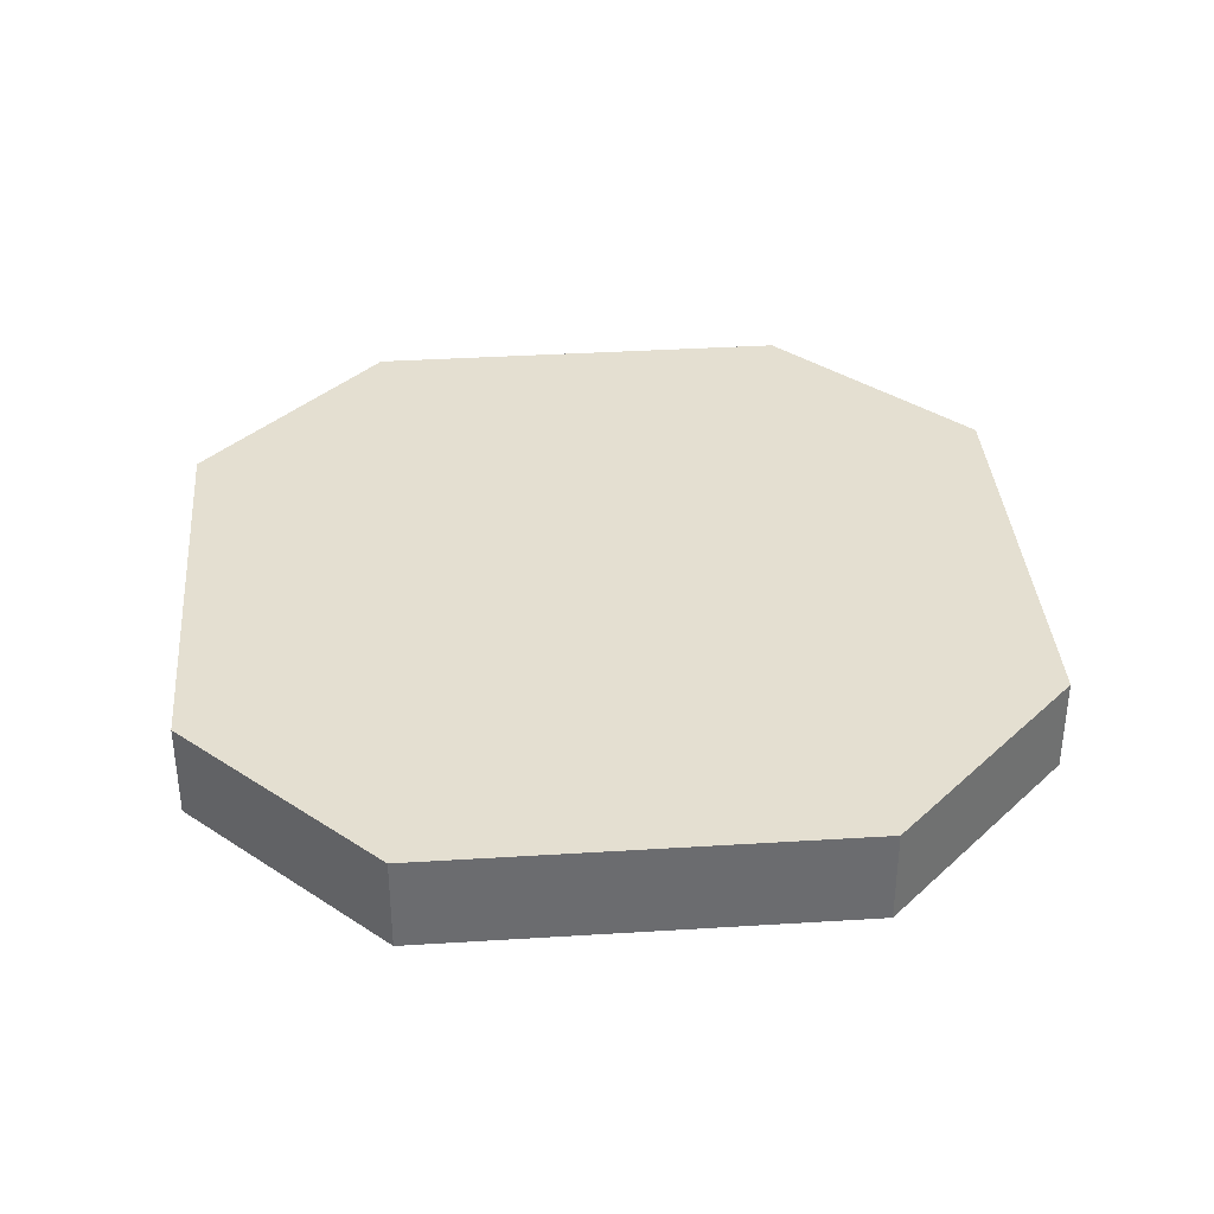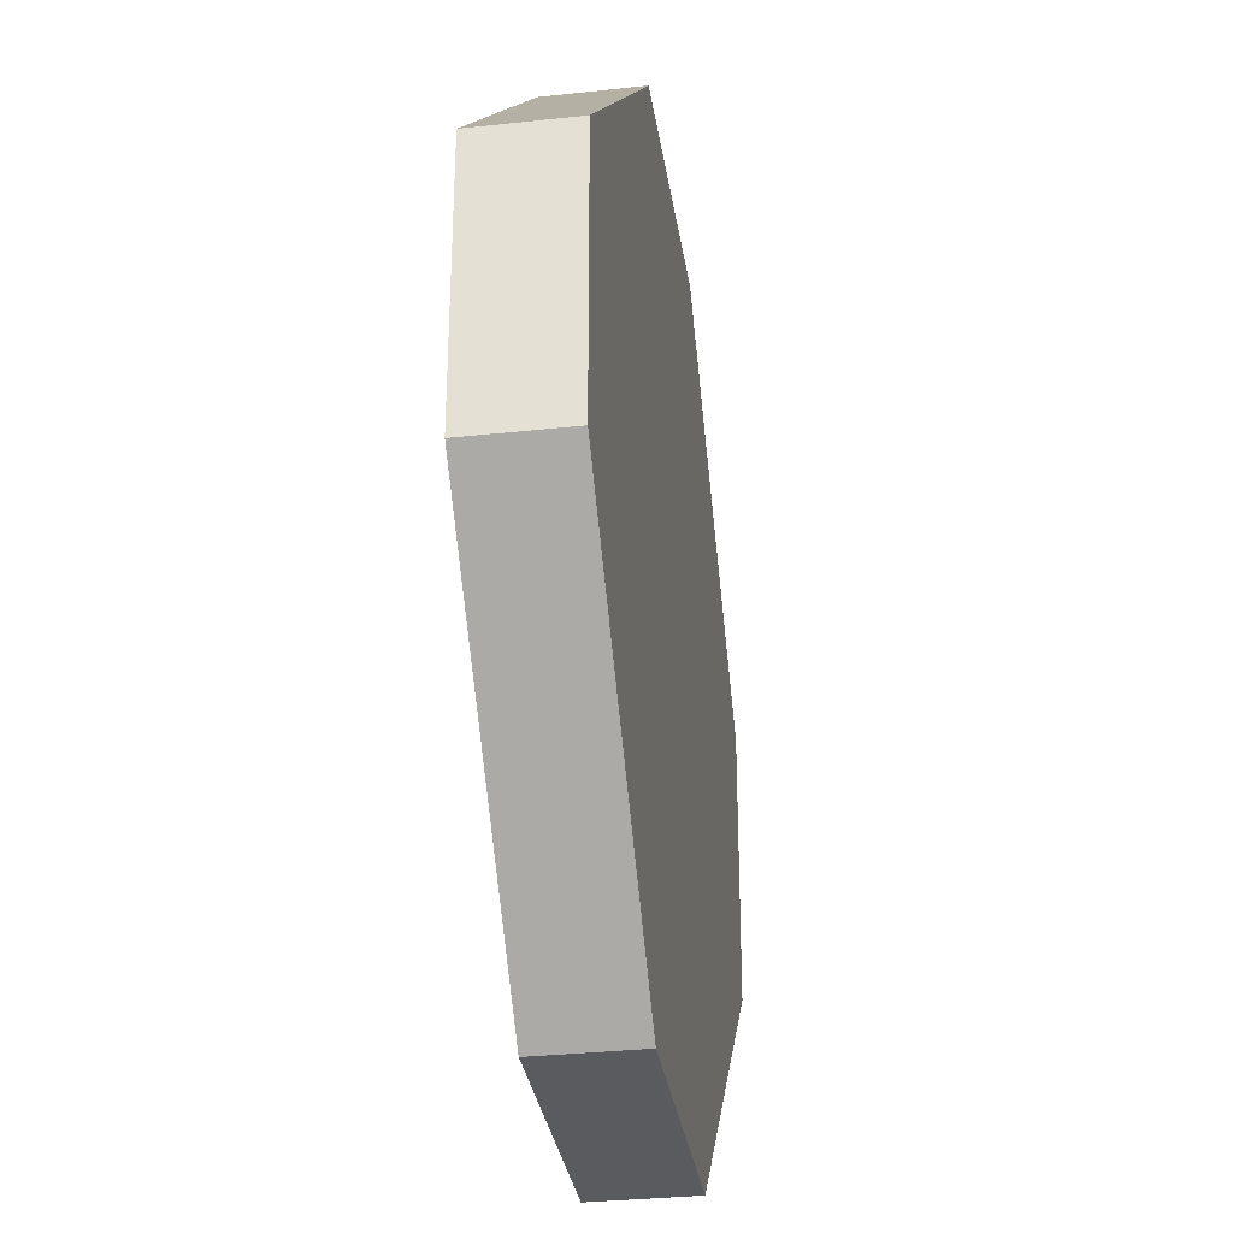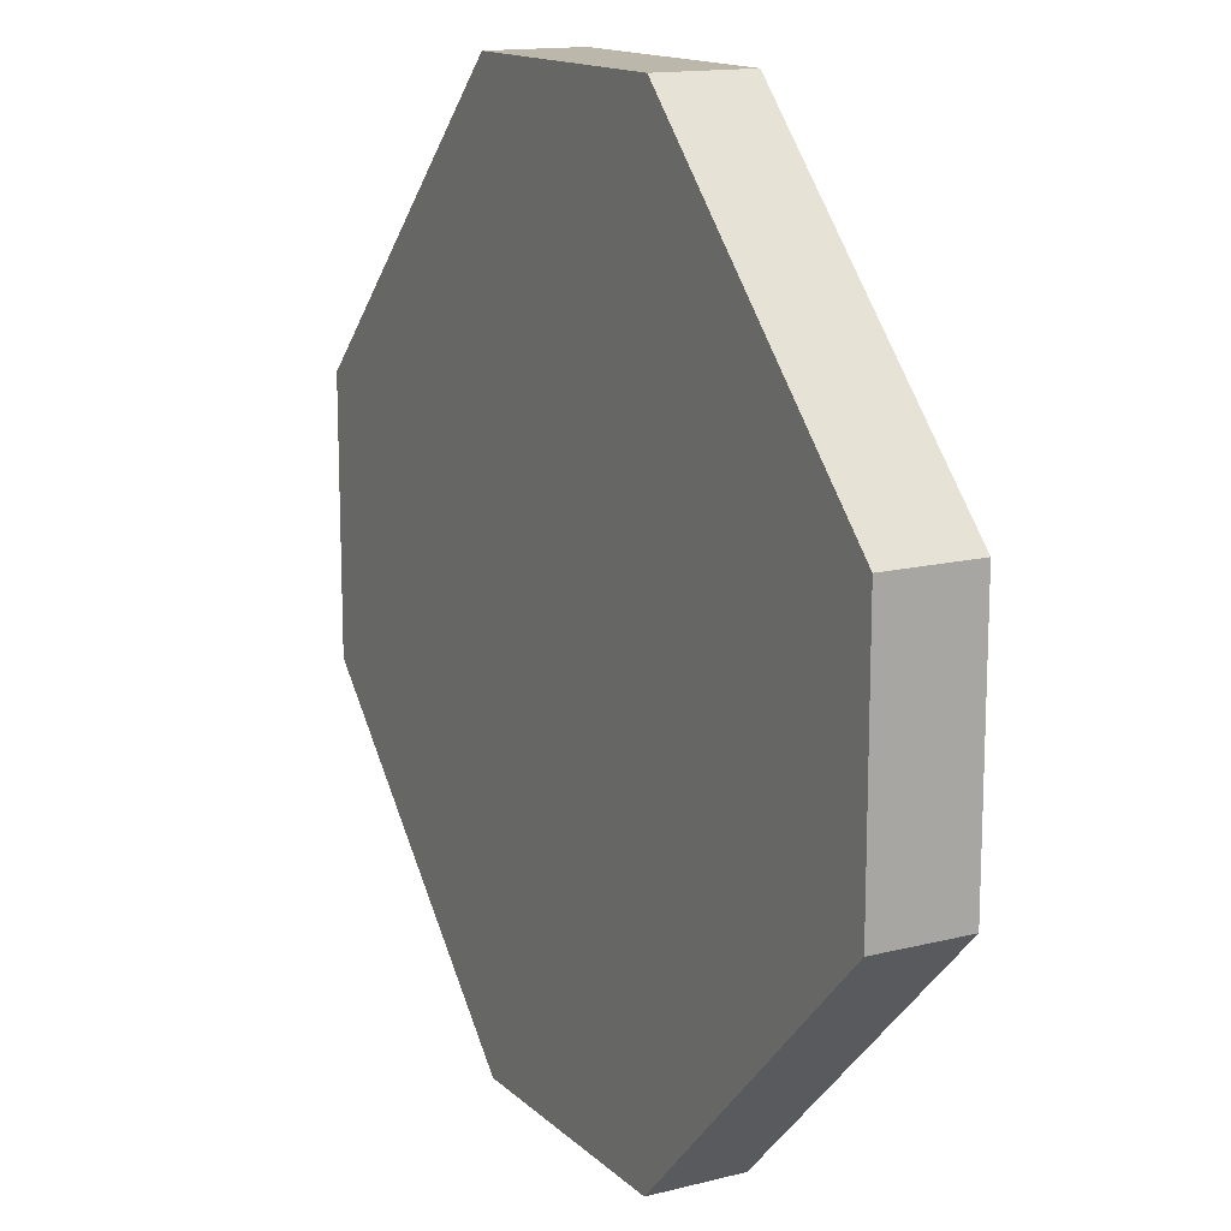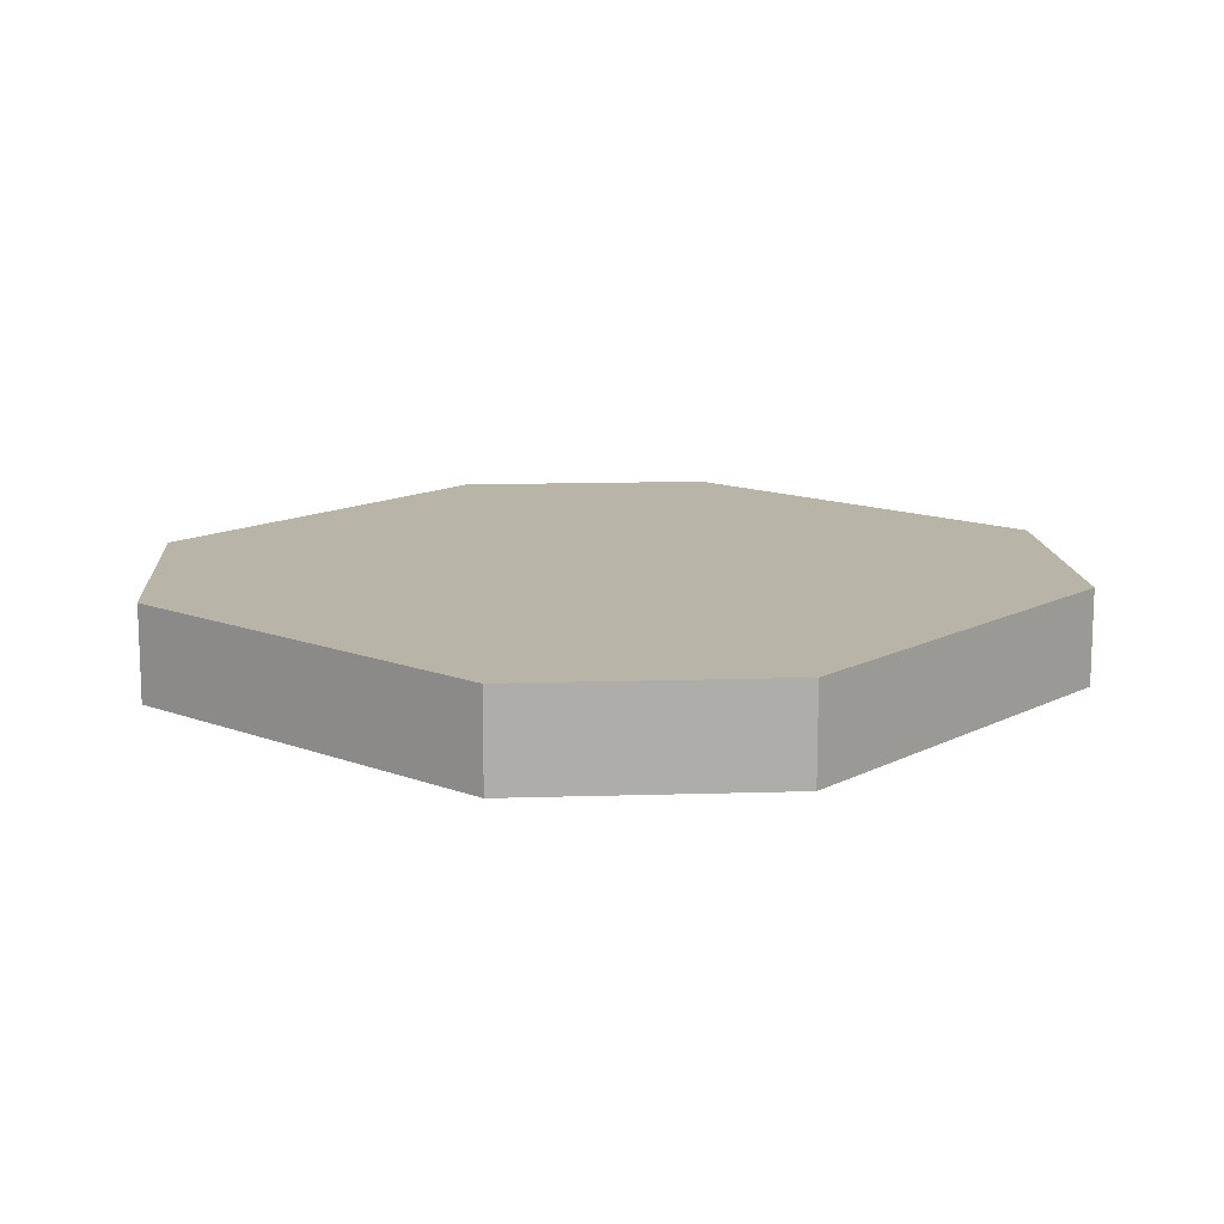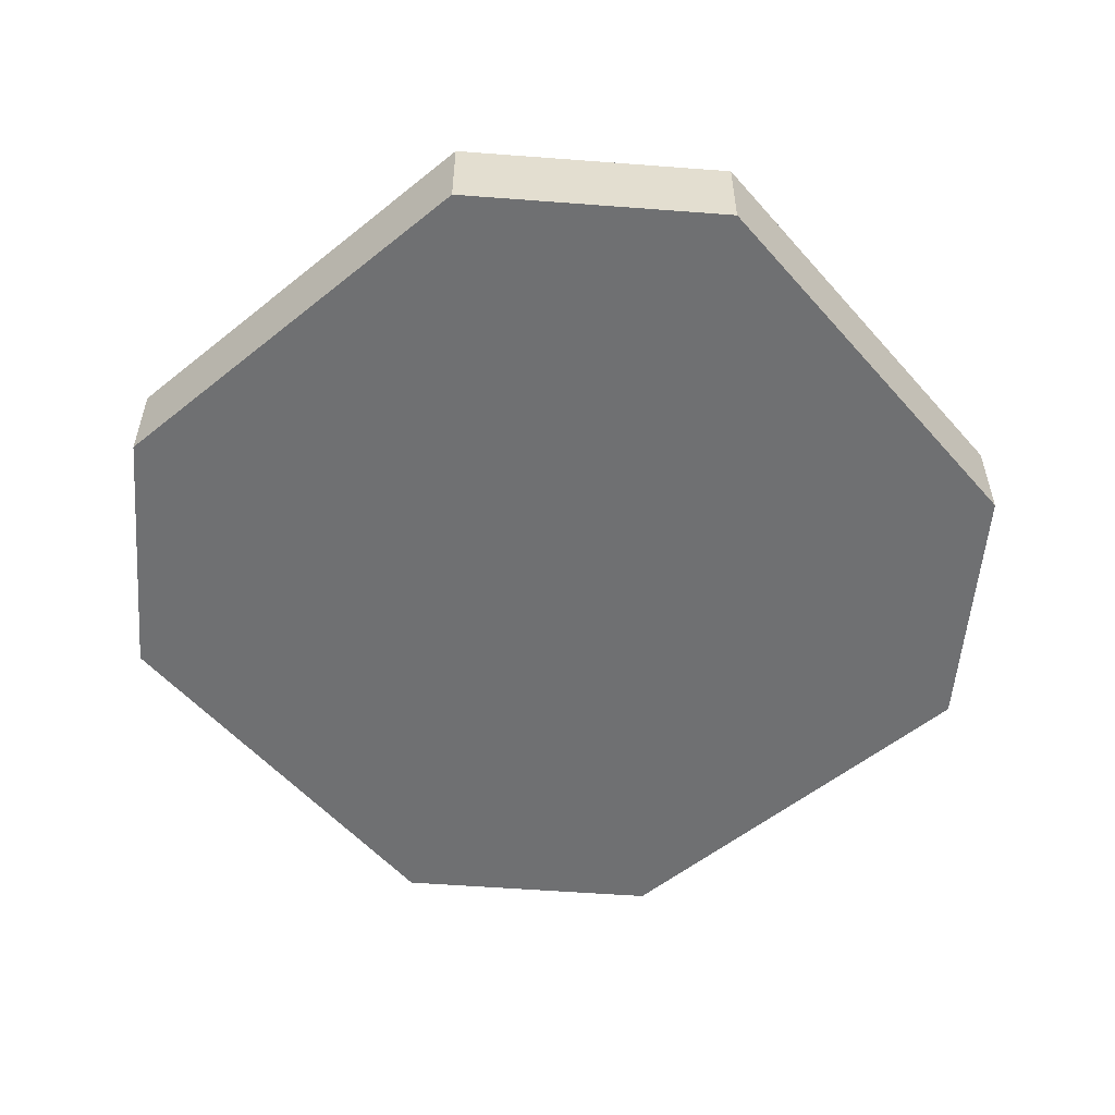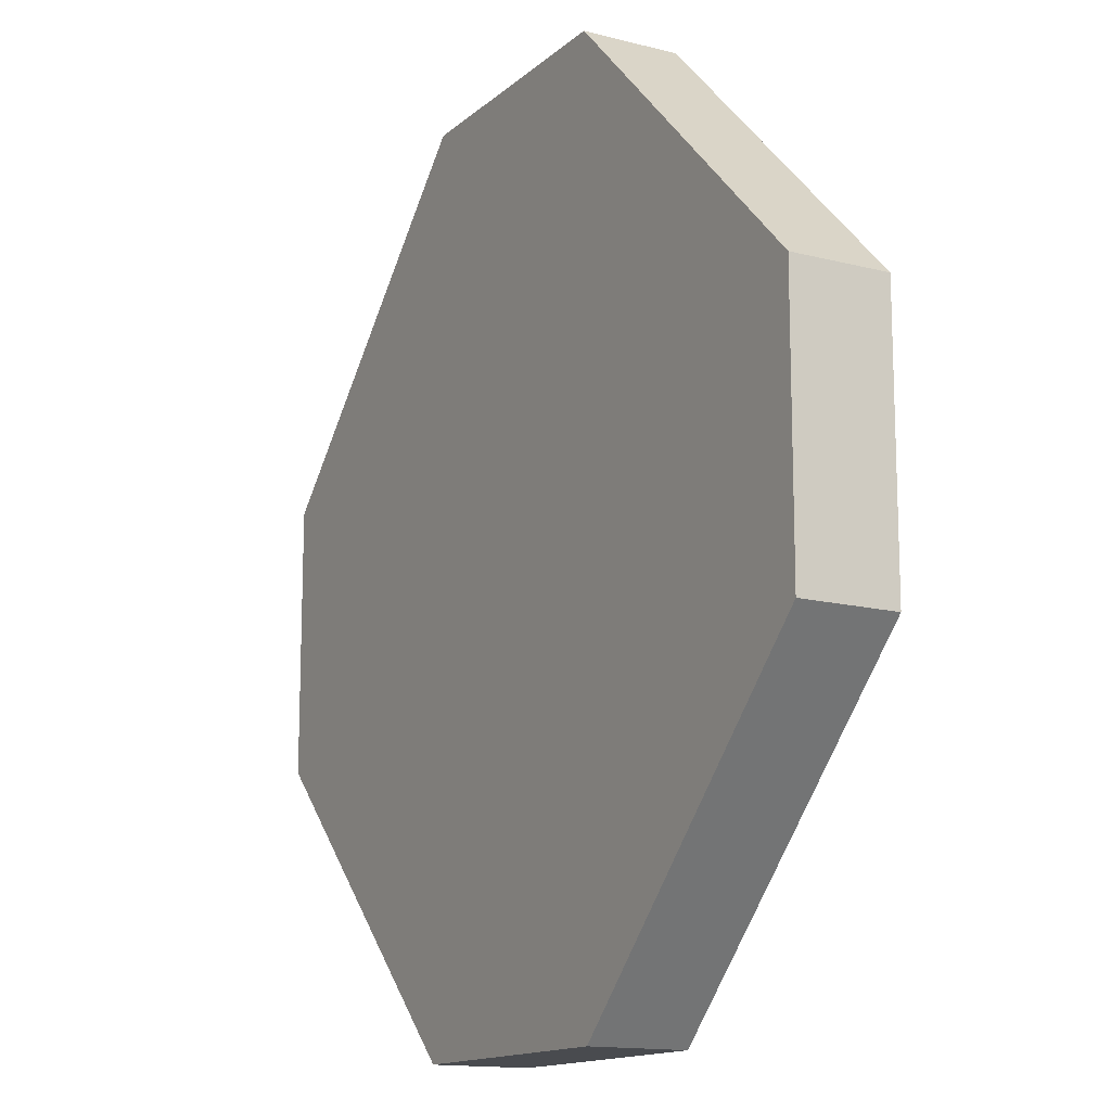
<metadata>
{"format":"obj","ext":"obj","renderer":"f3d","projection":"perspective","resolution":1024,"background":"white","views":[{"elev":36.6,"azim":-139.6,"up":"+Z"},{"elev":-32.6,"azim":-81.4,"up":"+Y"},{"elev":14.5,"azim":-118.7,"up":"+Y"},{"elev":13.3,"azim":-4.1,"up":"+Z"},{"elev":-54.9,"azim":175.4,"up":"+Z"},{"elev":-14.2,"azim":60.4,"up":"+Y"}]}
</metadata>
<code>
o CooperCoin
v -0.1663 0.05088 0.018
v -0.1663 -0.05088 0.018
v -0.05088 -0.1663 0.018
v 0.05088 -0.1663 0.018
v 0.1663 -0.05088 0.018
v 0.1663 0.05088 0.018
v 0.05088 0.1663 0.018
v -0.05088 0.1663 0.018
v -0.1663 0.05088 -0.018
v -0.1663 -0.05088 -0.018
v -0.05088 -0.1663 -0.018
v 0.05088 -0.1663 -0.018
v 0.1663 -0.05088 -0.018
v 0.1663 0.05088 -0.018
v 0.05088 0.1663 -0.018
v -0.05088 0.1663 -0.018
v -0 0 0.018
v 0 -0 -0.018
f 17 1 2
f 18 10 9
f 17 2 3
f 18 11 10
f 17 3 4
f 18 12 11
f 17 4 5
f 18 13 12
f 17 5 6
f 18 14 13
f 17 6 7
f 18 15 14
f 17 7 8
f 18 16 15
f 8 1 17
f 18 9 16
f 9 10 2
f 10 11 3
f 11 12 4
f 12 13 5
f 5 13 14
f 6 14 15
f 7 15 16
f 9 1 8
f 1 9 2
f 2 10 3
f 3 11 4
f 4 12 5
f 6 5 14
f 7 6 15
f 8 7 16
f 16 9 8

</code>
